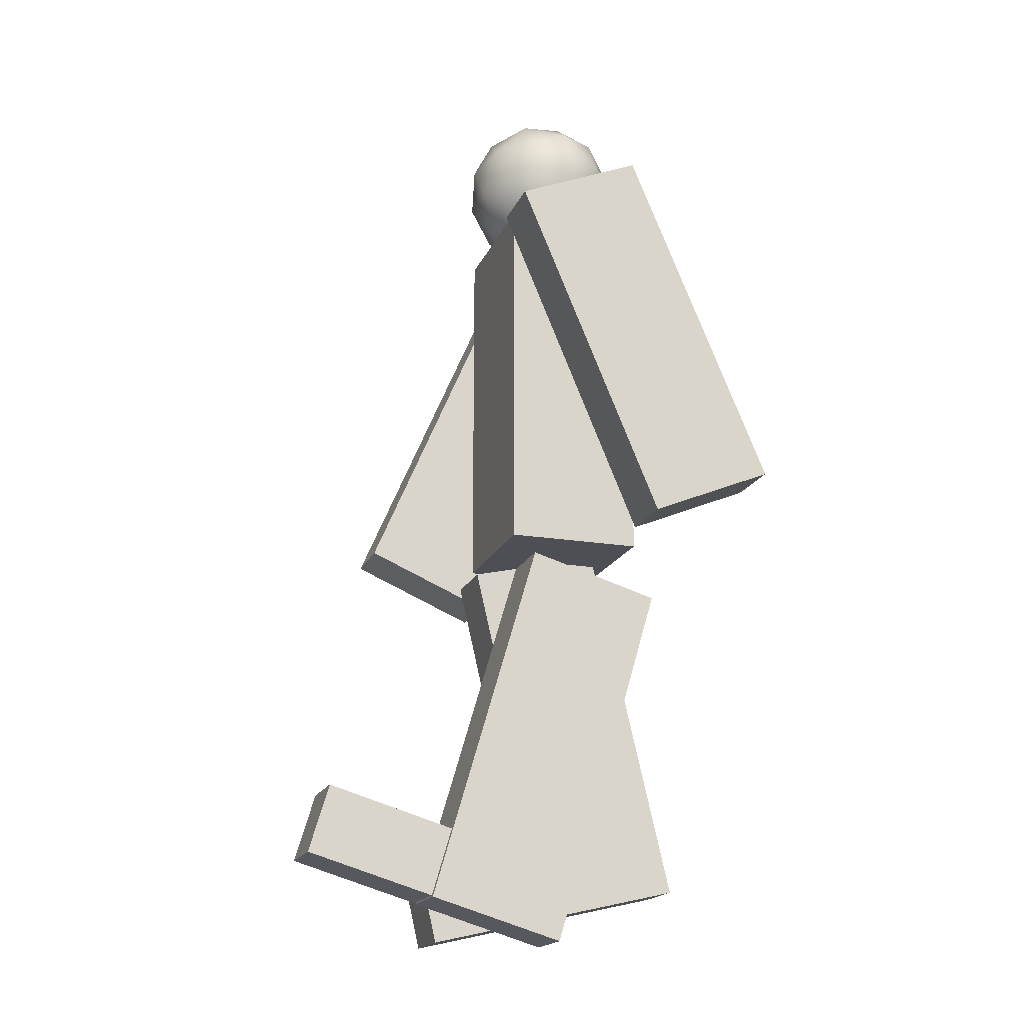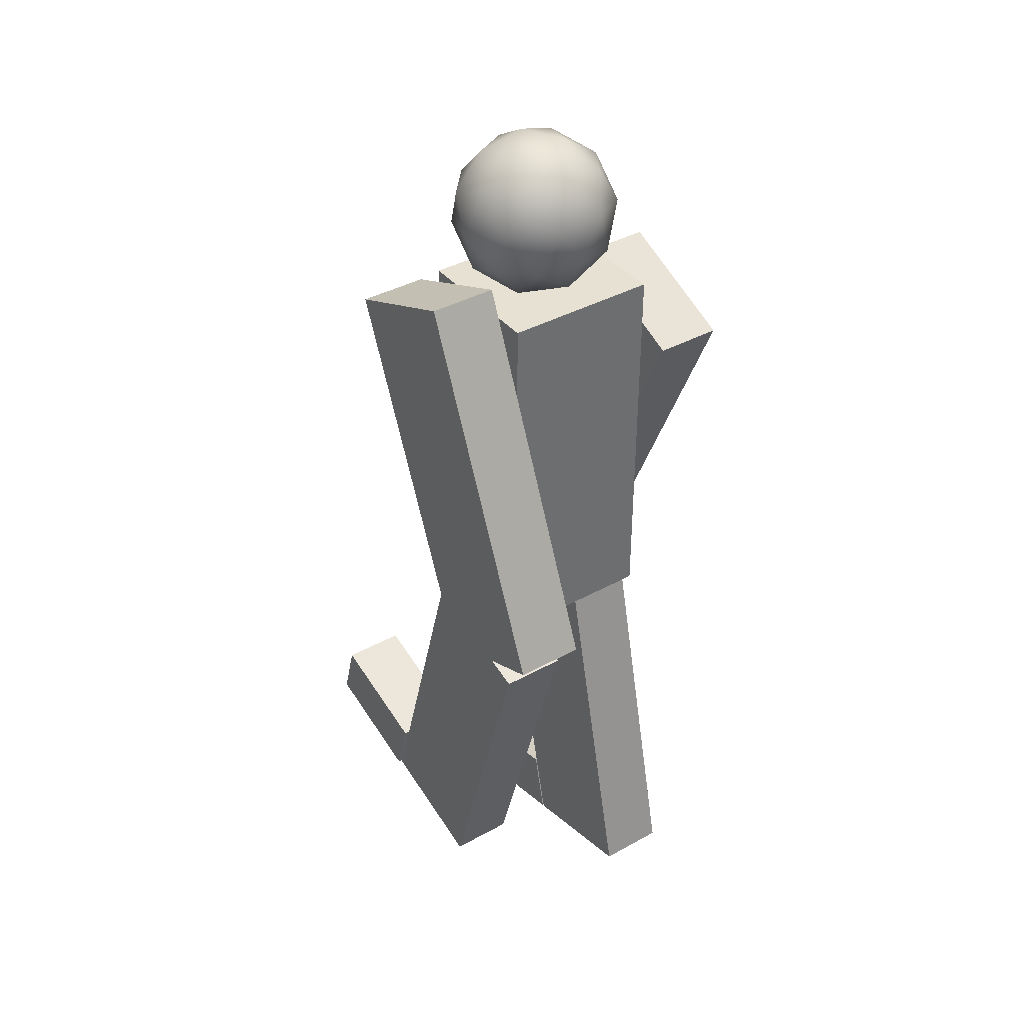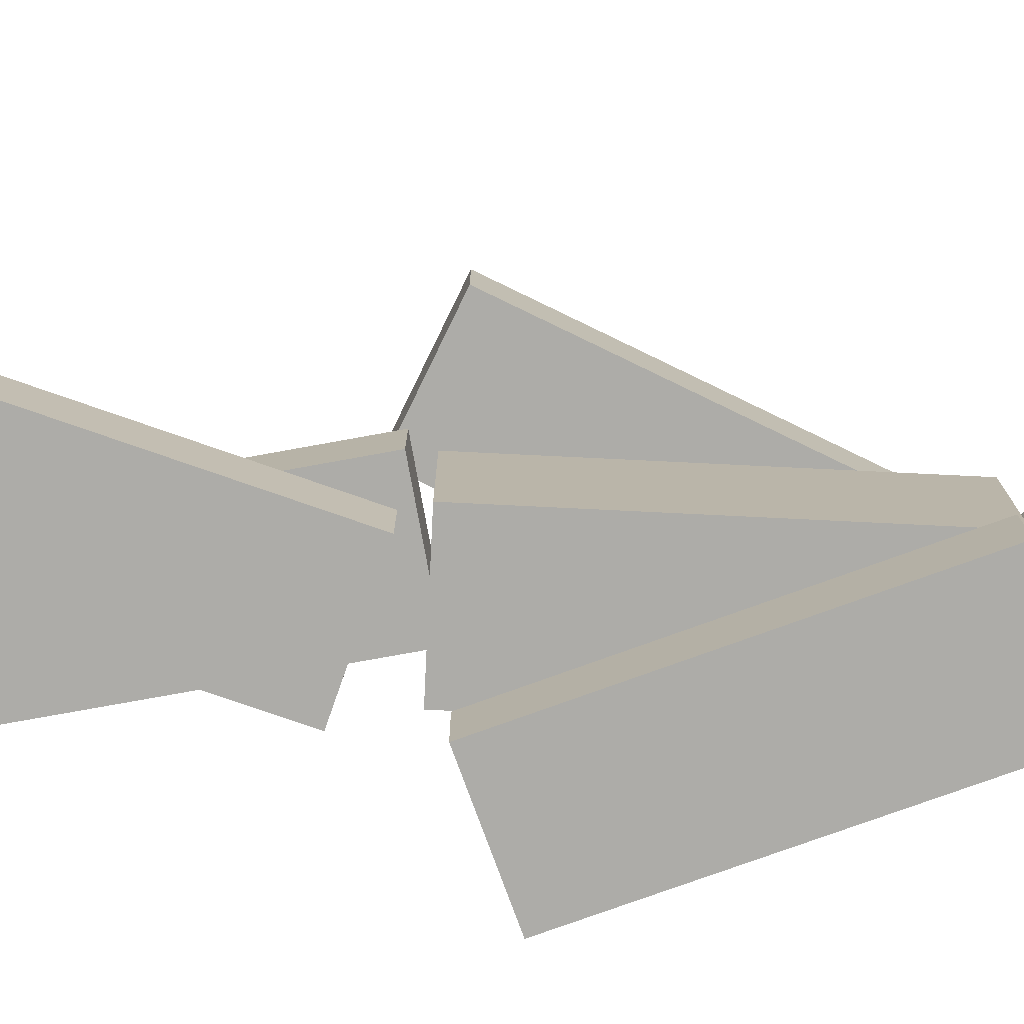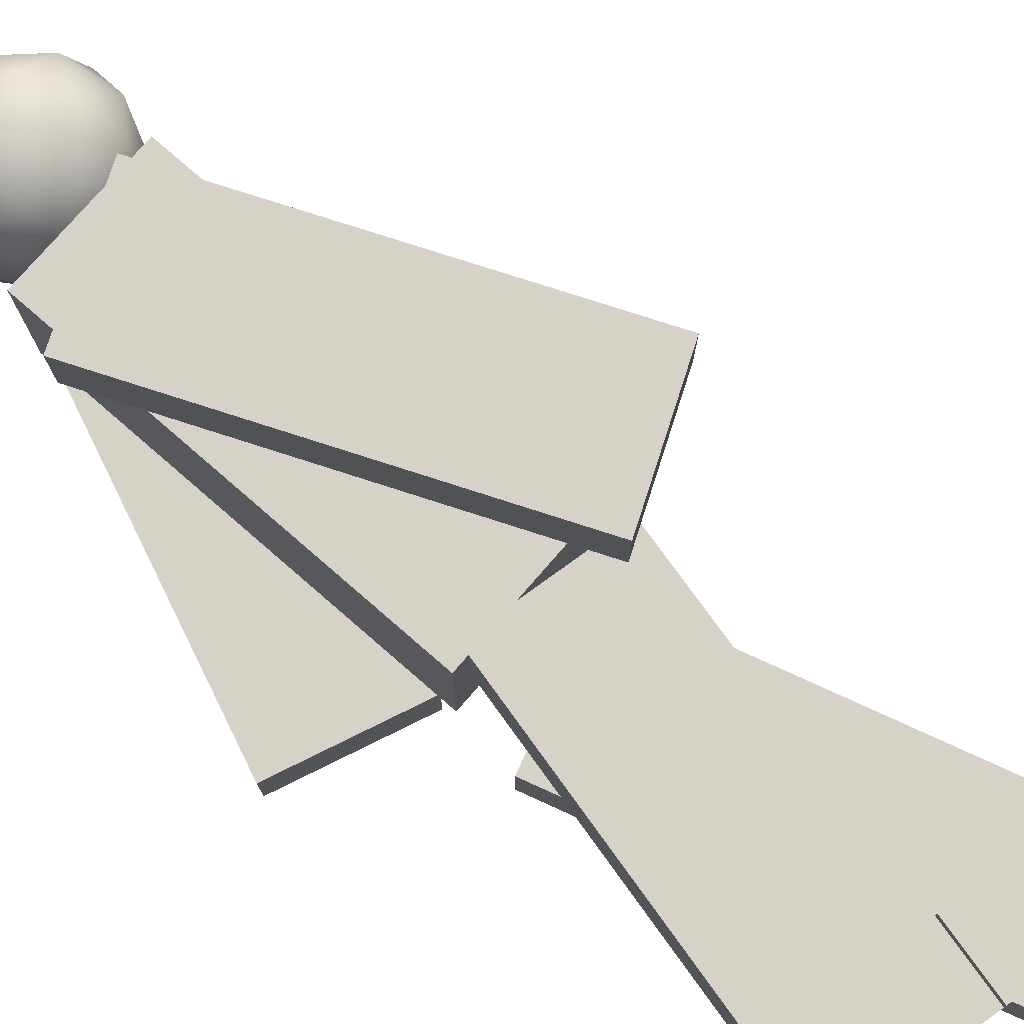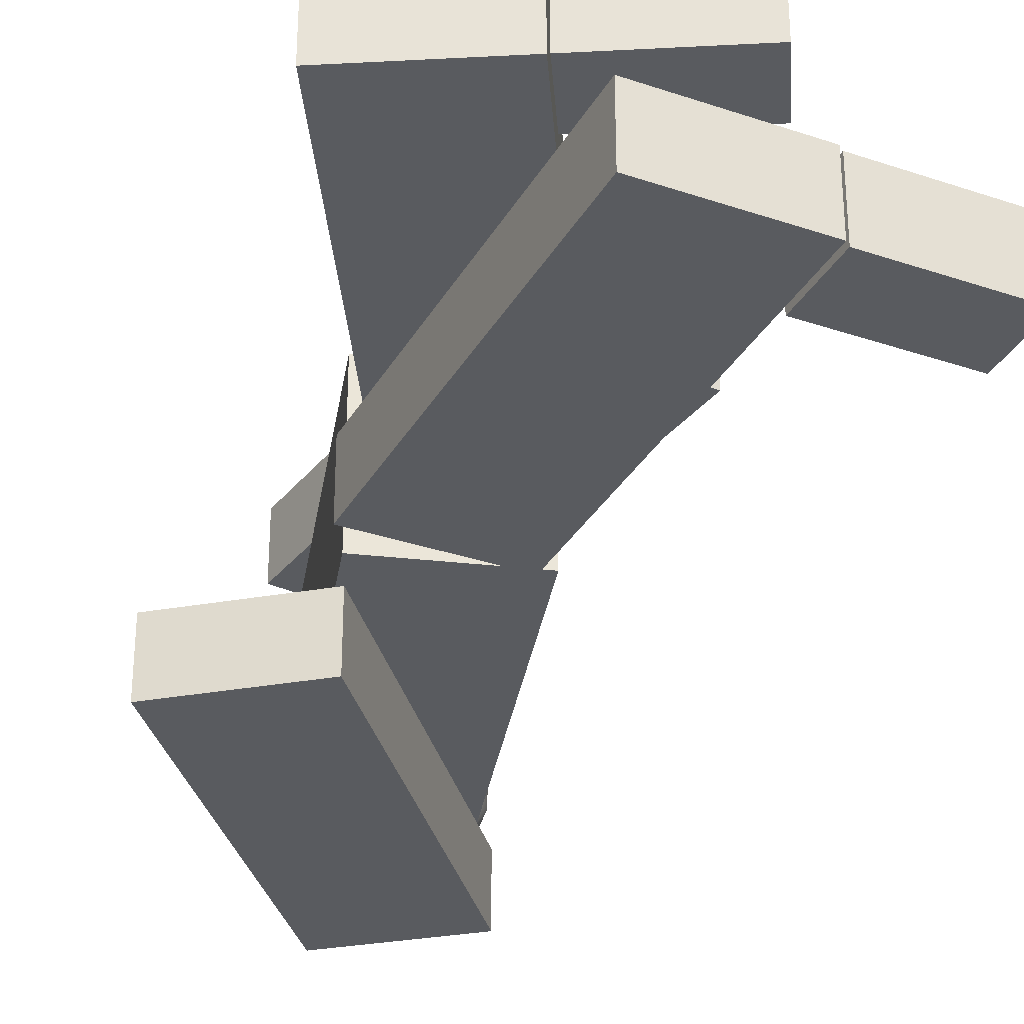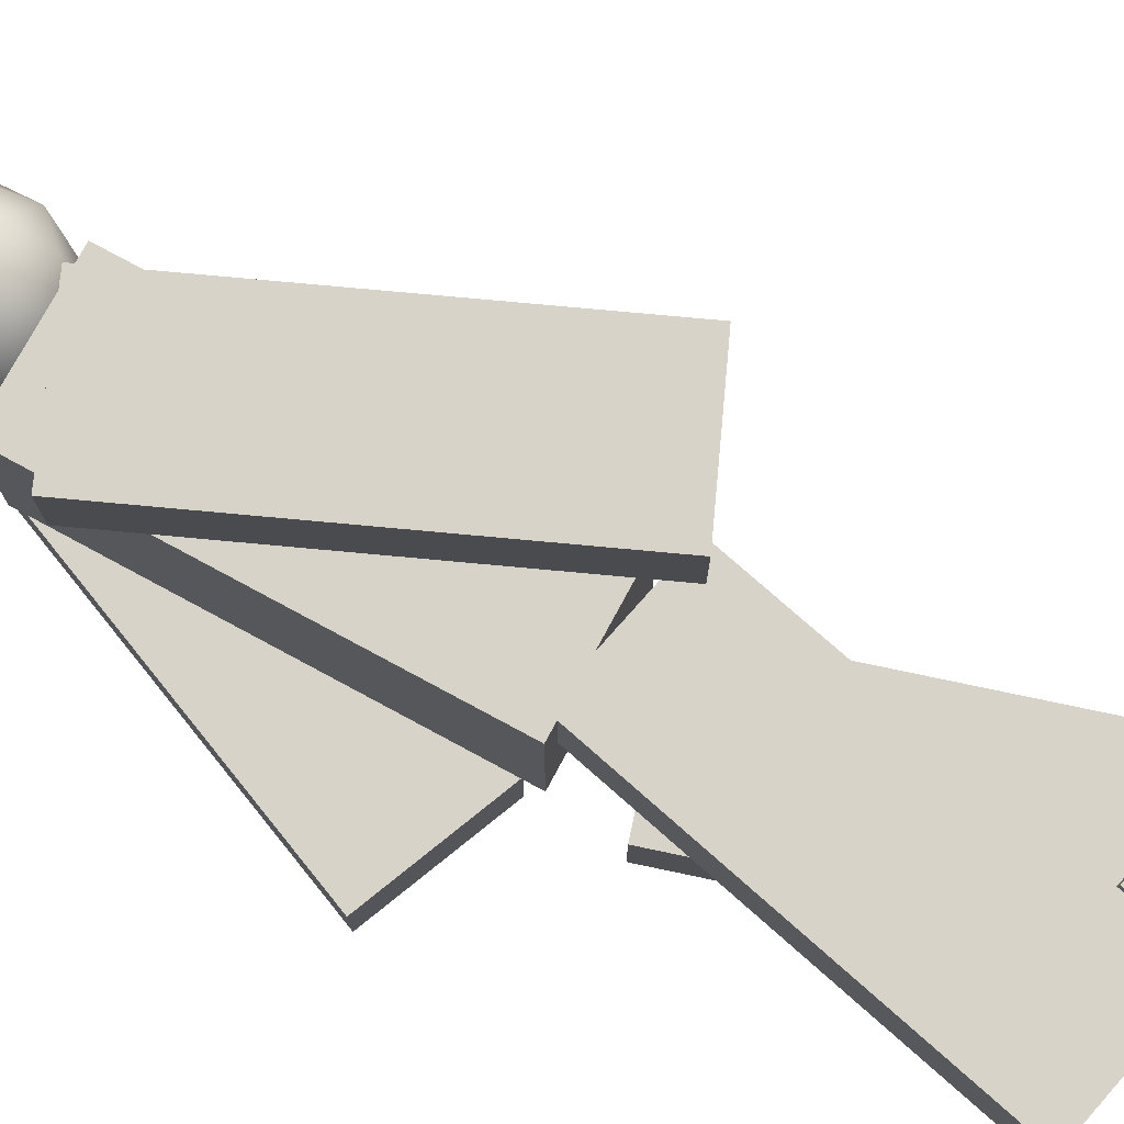
<metadata>
{"format":"obj","ext":"obj","renderer":"f3d","projection":"perspective","resolution":1024,"background":"white","views":[{"elev":-18.4,"azim":162.0,"up":"+Y"},{"elev":38.8,"azim":-124.8,"up":"+Y"},{"elev":-76.7,"azim":87.2,"up":"+Z"},{"elev":77.5,"azim":-49.0,"up":"+Z"},{"elev":-32.4,"azim":-8.9,"up":"+Z"},{"elev":76.1,"azim":-61.6,"up":"+Z"}]}
</metadata>
<code>
o Cube
v -0.07881 -0.1375 0.3014
v -0.07881 1.001 0.3014
v -0.07881 -0.1375 -0.1555
v -0.07881 1.001 -0.1555
v 0.3329 -0.1375 0.3014
v 0.3329 1.001 0.3014
v 0.3329 -0.1375 -0.1555
v 0.3329 1.001 -0.1555
v -0.07881 1.001 -0.02179
v -0.07881 -0.1375 -0.02179
v 0.3329 1.001 -0.02179
v 0.3329 -0.1375 -0.02179
v -0.07881 -0.1375 0.05081
v 0.3329 1.001 0.05081
v -0.07881 1.001 0.05081
v 0.3329 -0.1375 0.05081
f 9 4 3 10
f 4 8 7 3
f 14 6 5 16
f 6 2 1 5
f 10 3 7 12
f 11 8 4 9
f 13 10 12 16
f 8 11 12 7
f 2 15 13 1
f 1 13 16 5
f 6 14 15 2
f 14 11 9 15
f 15 9 10 13
f 11 14 16 12
o Icosphere
v 0.1006 0.9734 0.07259
v 0.3071 1.059 0.2016
v 0.0701 1.122 0.2813
v -0.07638 1.161 0.07259
v 0.0701 1.122 -0.1361
v 0.3071 1.059 -0.05639
v 0.2578 1.299 0.2813
v 0.02081 1.362 0.2016
v 0.02081 1.362 -0.05639
v 0.2578 1.299 -0.1361
v 0.4043 1.26 0.07259
v 0.2274 1.447 0.07259
v 0.07153 1.019 0.1953
v 0.2108 0.9819 0.1484
v 0.1929 1.069 0.2711
v 0.3323 1.032 0.07259
v 0.2108 0.9819 -0.003222
v -0.01457 1.042 0.07259
v -0.03248 1.129 0.1953
v 0.07153 1.019 -0.05008
v -0.03248 1.129 -0.05008
v 0.1929 1.069 -0.1259
v 0.3894 1.15 0.1484
v 0.3894 1.15 -0.003222
v 0.164 1.21 0.3179
v 0.3033 1.173 0.2711
v -0.06145 1.271 0.1484
v 0.02465 1.248 0.2711
v 0.02465 1.248 -0.1259
v -0.06145 1.271 -0.003222
v 0.3033 1.173 -0.1259
v 0.164 1.21 -0.1728
v 0.3604 1.291 0.1953
v 0.135 1.352 0.2711
v -0.004318 1.389 0.07259
v 0.135 1.352 -0.1259
v 0.3604 1.291 -0.05008
v 0.2564 1.402 0.1953
v 0.3425 1.379 0.07259
v 0.1171 1.439 0.1484
v 0.1171 1.439 -0.003222
v 0.2564 1.402 -0.05008
f 17 30 29
f 18 30 32
f 17 29 34
f 17 34 36
f 17 36 33
f 18 32 39
f 19 31 41
f 20 35 43
f 21 37 45
f 22 38 47
f 18 39 42
f 19 41 44
f 20 43 46
f 21 45 48
f 22 47 40
f 23 49 54
f 24 50 56
f 25 51 57
f 26 52 58
f 27 53 55
f 55 58 28
f 55 53 58
f 53 26 58
f 58 57 28
f 58 52 57
f 52 25 57
f 57 56 28
f 57 51 56
f 51 24 56
f 56 54 28
f 56 50 54
f 50 23 54
f 54 55 28
f 54 49 55
f 49 27 55
f 40 53 27
f 40 47 53
f 47 26 53
f 48 52 26
f 48 45 52
f 45 25 52
f 46 51 25
f 46 43 51
f 43 24 51
f 44 50 24
f 44 41 50
f 41 23 50
f 42 49 23
f 42 39 49
f 39 27 49
f 47 48 26
f 47 38 48
f 38 21 48
f 45 46 25
f 45 37 46
f 37 20 46
f 43 44 24
f 43 35 44
f 35 19 44
f 41 42 23
f 41 31 42
f 31 18 42
f 39 40 27
f 39 32 40
f 32 22 40
f 33 38 22
f 33 36 38
f 36 21 38
f 36 37 21
f 36 34 37
f 34 20 37
f 34 35 20
f 34 29 35
f 29 19 35
f 32 33 22
f 32 30 33
f 30 17 33
f 29 31 19
f 29 30 31
f 30 18 31
o Cube.002
v 0.2081 -1.417 -0.01596
v -0.1146 -0.3251 -0.01596
v 0.2081 -1.417 -0.2117
v -0.1146 -0.3251 -0.2117
v 0.603 -1.3 -0.01596
v 0.2803 -0.2084 -0.01596
v 0.603 -1.3 -0.2117
v 0.2803 -0.2084 -0.2117
f 60 62 61 59
f 62 66 65 61
f 66 64 63 65
f 64 60 59 63
f 59 61 65 63
f 64 66 62 60
o Cube.004
v 0.6087 -1.298 -0.0262
v 0.5498 -1.099 -0.0262
v 0.6087 -1.298 -0.2219
v 0.5498 -1.099 -0.2219
v 0.9836 -1.187 -0.0262
v 0.9247 -0.9879 -0.0262
v 0.9836 -1.187 -0.2219
v 0.9247 -0.9879 -0.2219
f 68 70 69 67
f 70 74 73 69
f 74 72 71 73
f 72 68 67 71
f 67 69 73 71
f 72 74 70 68
o Cube.001
v -0.2834 -1.216 0.3014
v -0.02547 -0.1075 0.3014
v -0.2834 -1.216 0.1057
v -0.02547 -0.1075 0.1057
v 0.1176 -1.309 0.3014
v 0.3755 -0.2008 0.3014
v 0.1176 -1.309 0.1057
v 0.3755 -0.2008 0.1057
f 76 78 77 75
f 78 82 81 77
f 82 80 79 81
f 80 76 75 79
f 75 77 81 79
f 80 82 78 76
o Cube.003
v 0.1235 -1.311 0.3014
v 0.1706 -1.108 0.3014
v 0.1235 -1.311 0.1057
v 0.1706 -1.108 0.1057
v 0.5042 -1.399 0.3014
v 0.5513 -1.197 0.3014
v 0.5042 -1.399 0.1057
v 0.5513 -1.197 0.1057
f 84 86 85 83
f 86 90 89 85
f 90 88 87 89
f 88 84 83 87
f 83 85 89 87
f 88 90 86 84
o Cube.006
v -0.4483 0.07428 -0.1952
v -0.008255 1.124 -0.1952
v -0.4483 0.07428 -0.3909
v -0.008255 1.124 -0.3909
v -0.06856 -0.0849 -0.1952
v 0.3715 0.9647 -0.1952
v -0.06856 -0.0849 -0.3909
v 0.3715 0.9647 -0.3909
f 92 94 93 91
f 94 98 97 93
f 98 96 95 97
f 96 92 91 95
f 91 93 97 95
f 96 98 94 92
o Cube.005
v 0.2941 -0.2514 0.5228
v -0.1529 0.7953 0.5228
v 0.2941 -0.2514 0.3271
v -0.1529 0.7953 0.3271
v 0.6727 -0.08971 0.5228
v 0.2257 0.957 0.5228
v 0.6727 -0.08971 0.3271
v 0.2257 0.957 0.3271
f 100 102 101 99
f 102 106 105 101
f 106 104 103 105
f 104 100 99 103
f 99 101 105 103
f 104 106 102 100

</code>
